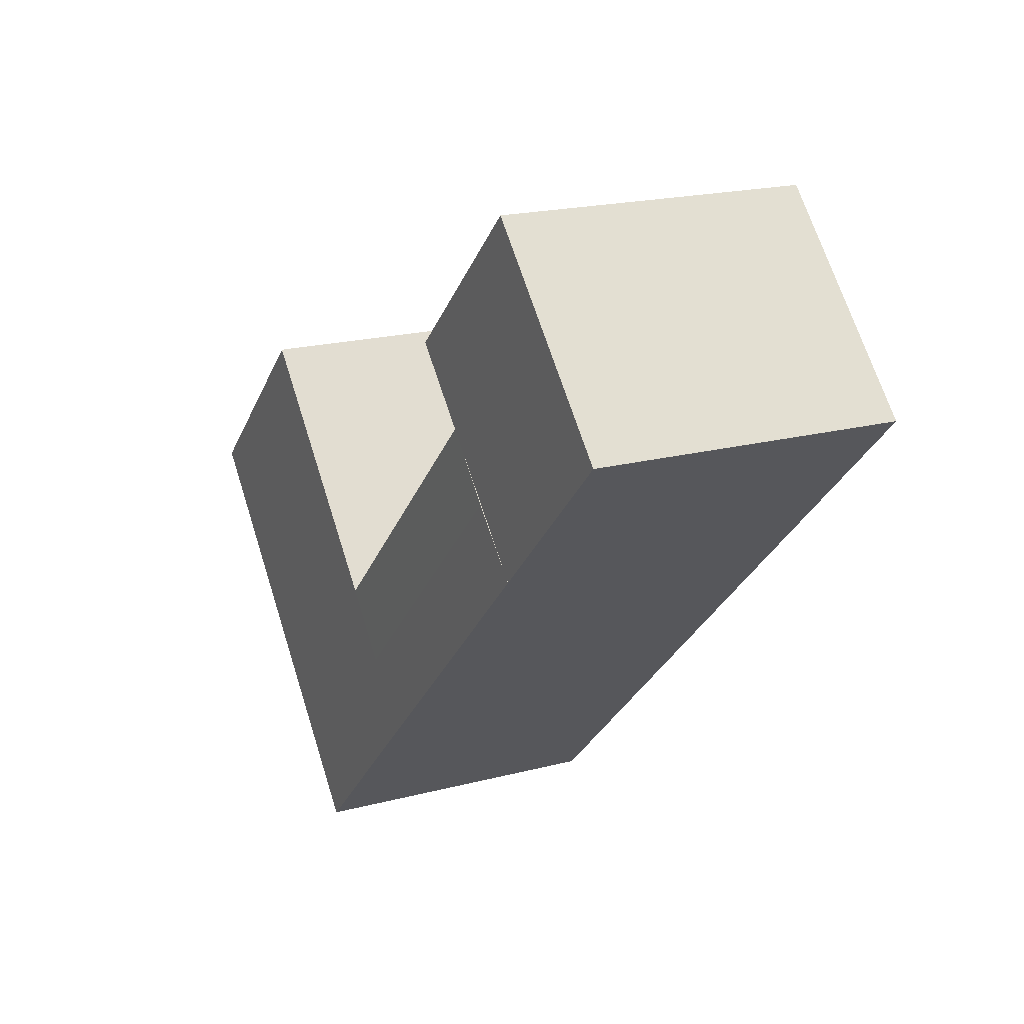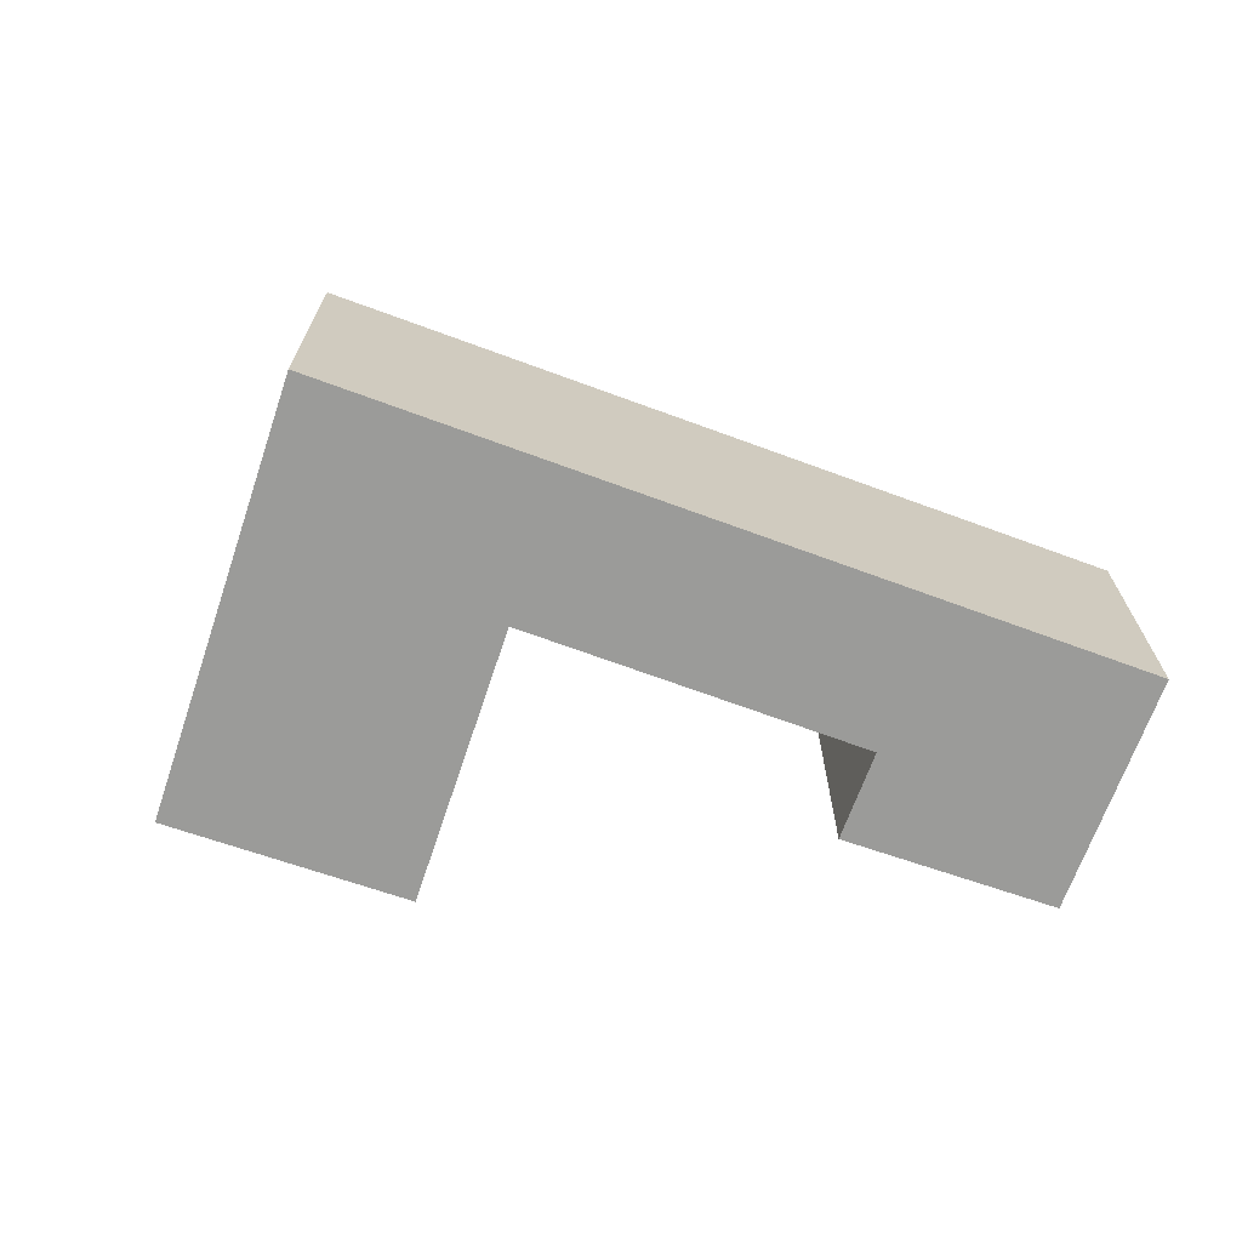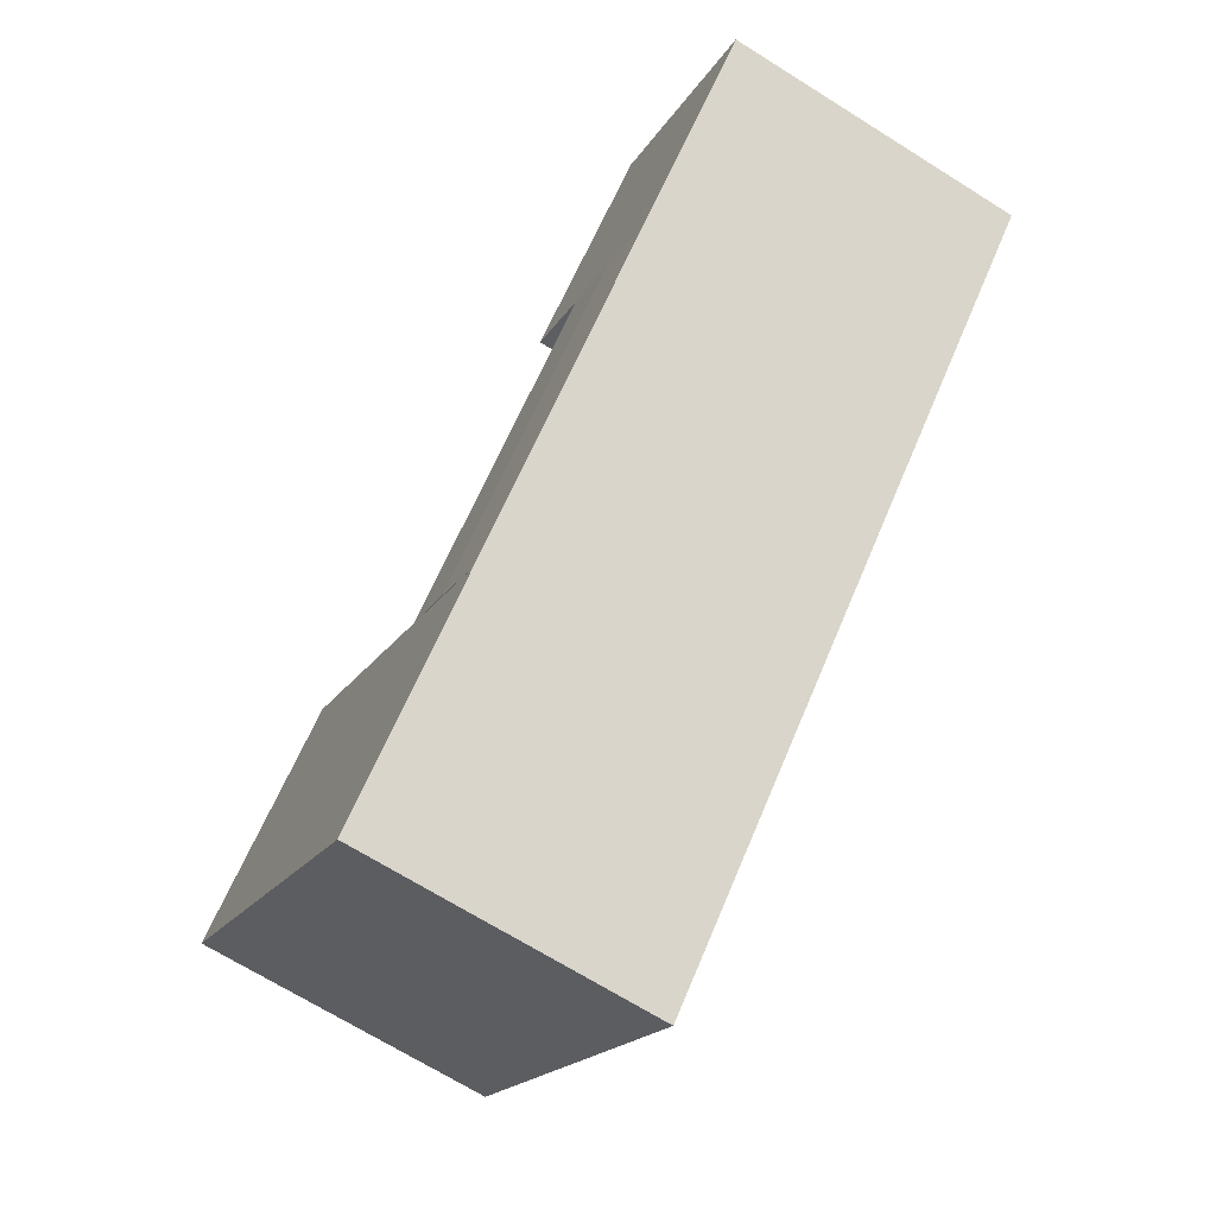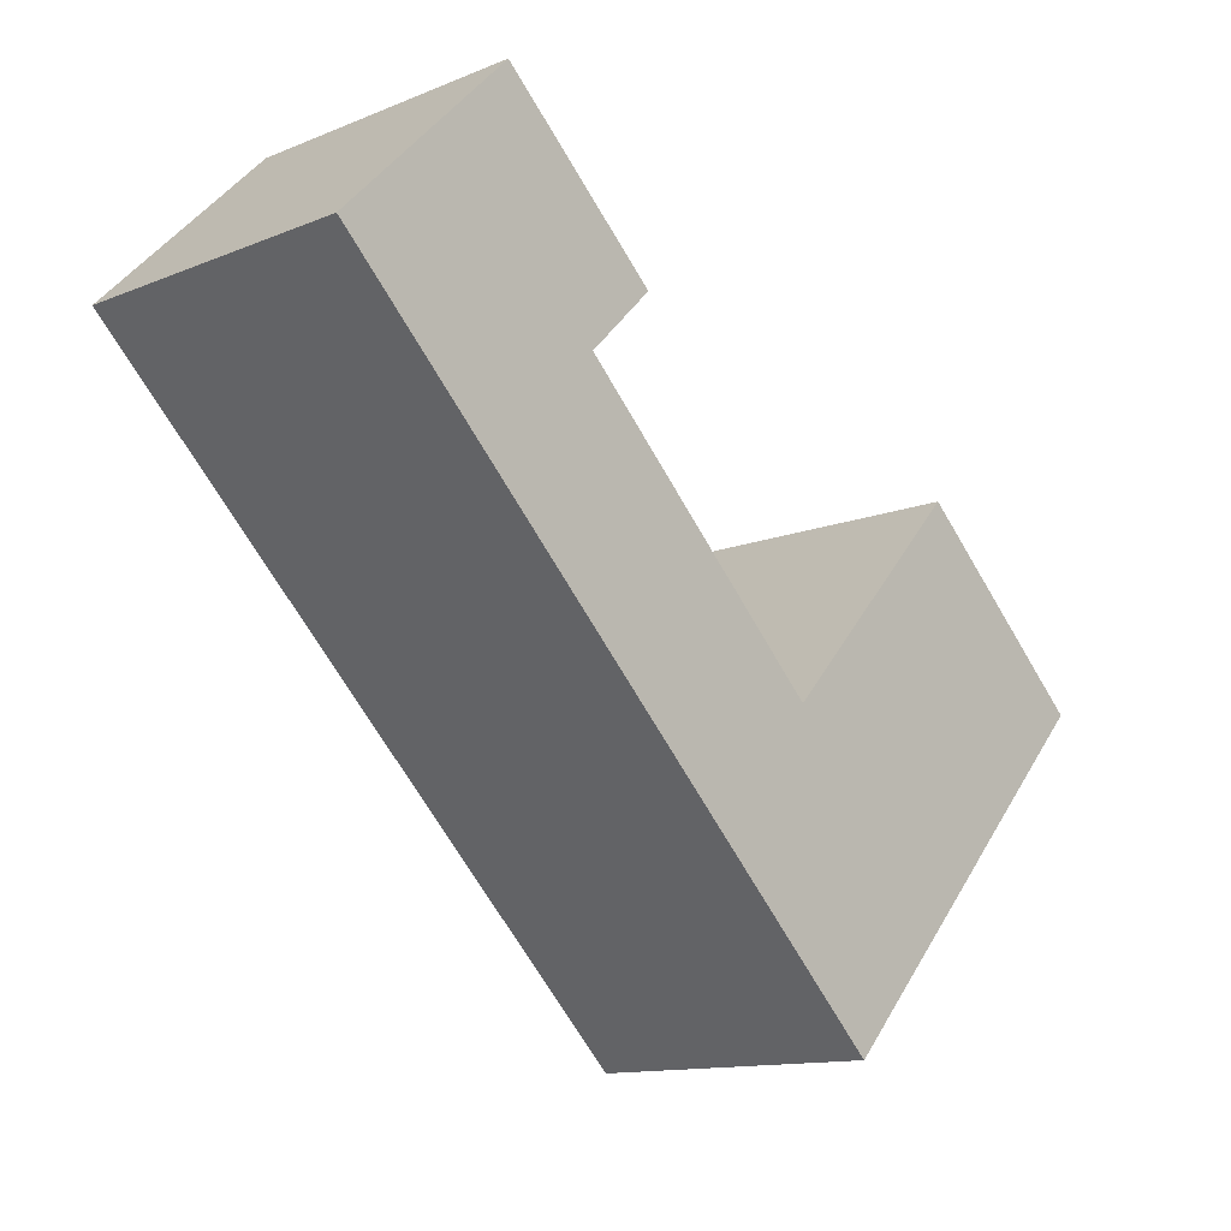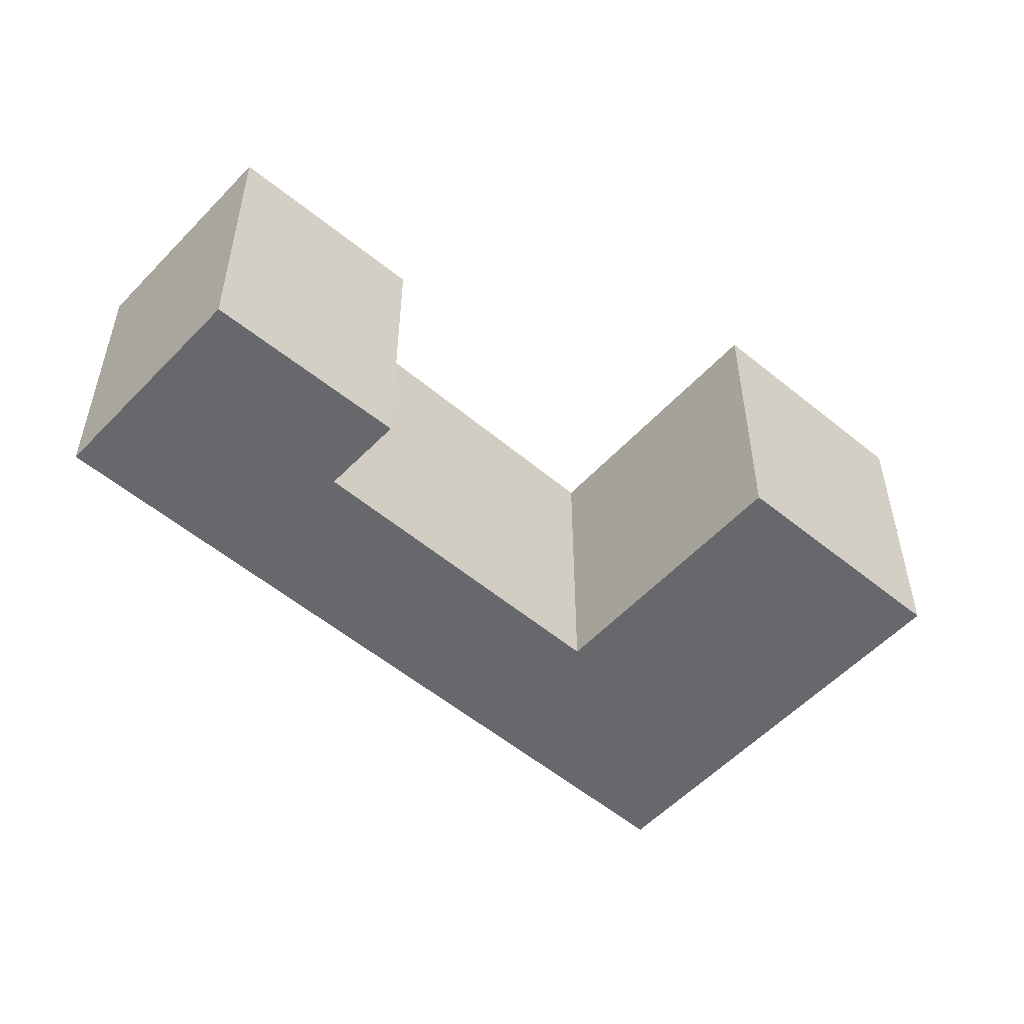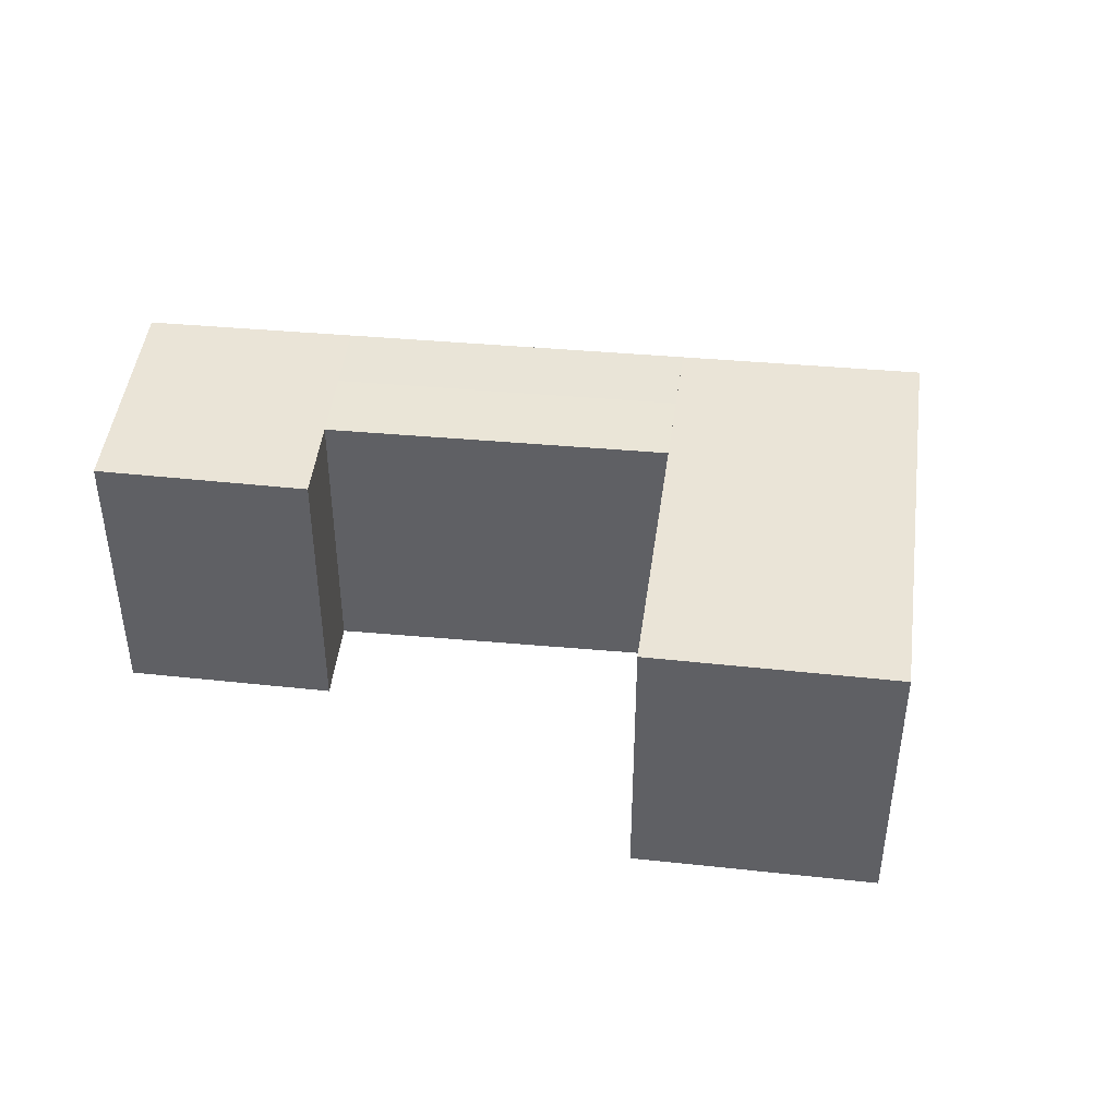
<metadata>
{"format":"obj","ext":"obj","renderer":"f3d","projection":"perspective","resolution":1024,"background":"white","views":[{"elev":19.5,"azim":-116.2,"up":"+Z"},{"elev":-69.6,"azim":-155.8,"up":"+Y"},{"elev":-69.6,"azim":-122.0,"up":"+Z"},{"elev":-12.6,"azim":-46.5,"up":"+Z"},{"elev":-52.3,"azim":1.9,"up":"+Y"},{"elev":43.8,"azim":50.4,"up":"+Y"}]}
</metadata>
<code>
v  55.7 21.41 -27.96
v  37.56 21.41 -20.89
v  42.47 21.41 -15.56
v  50.51 21.41 -33.58
v  64.91 21.41 -17.95
v  51.69 21.41 -5.56
v  19.28 21.41 -2.98
v  12.36 21.41 12.66
v  23.95 21.41 1.8
v  7.939 21.41 8.127
v  29.86 21.41 -29.26
v  42.81 21.41 -41.94
v  33.71 21.46 -25.08
v  11.34 21.41 -11.11
v  15.31 21.46 -7.045
v  0.0004567 21.41 -0.0006782
v  37.56 1.279e-15 -20.89
v  42.47 9.53e-16 -15.56
v  50.51 2.056e-15 -33.58
v  55.69 1.712e-15 -27.96
v  51.69 3.404e-16 -5.56
v  64.91 1.099e-15 -17.95
v  7.939 -4.977e-16 8.128
v  12.36 -7.75e-16 12.66
v  19.28 1.825e-16 -2.98
v  23.95 -1.103e-16 1.801
v  42.81 2.568e-15 -41.94
v  29.86 1.791e-15 -29.25
v  11.34 6.802e-16 -11.11
v  0 0 0
g defaultobject
f 1 2 3
f 2 1 4
f 5 3 6
f 3 5 1
f 7 8 9
f 8 7 10
f 4 11 2
f 11 4 12
f 13 14 15
f 14 13 11
f 2 15 7
f 15 2 13
f 7 16 10
f 16 7 14
f 3 17 18
f 17 3 2
f 19 1 20
f 1 19 4
f 6 18 21
f 18 6 3
f 20 5 22
f 5 20 1
f 22 6 21
f 6 22 5
f 8 23 24
f 23 8 10
f 25 9 26
f 9 25 7
f 26 8 24
f 8 26 9
f 11 27 28
f 27 11 12
f 27 4 19
f 4 27 12
f 14 7 15
f 14 28 29
f 28 14 11
f 2 11 13
f 17 7 25
f 7 17 2
f 10 30 23
f 30 10 16
f 16 29 30
f 29 16 14
f 17 20 18
f 20 17 19
f 18 22 21
f 22 18 20
f 23 26 24
f 26 23 25
f 28 19 17
f 19 28 27
f 29 17 25
f 17 29 28
f 30 25 23
f 25 30 29

</code>
